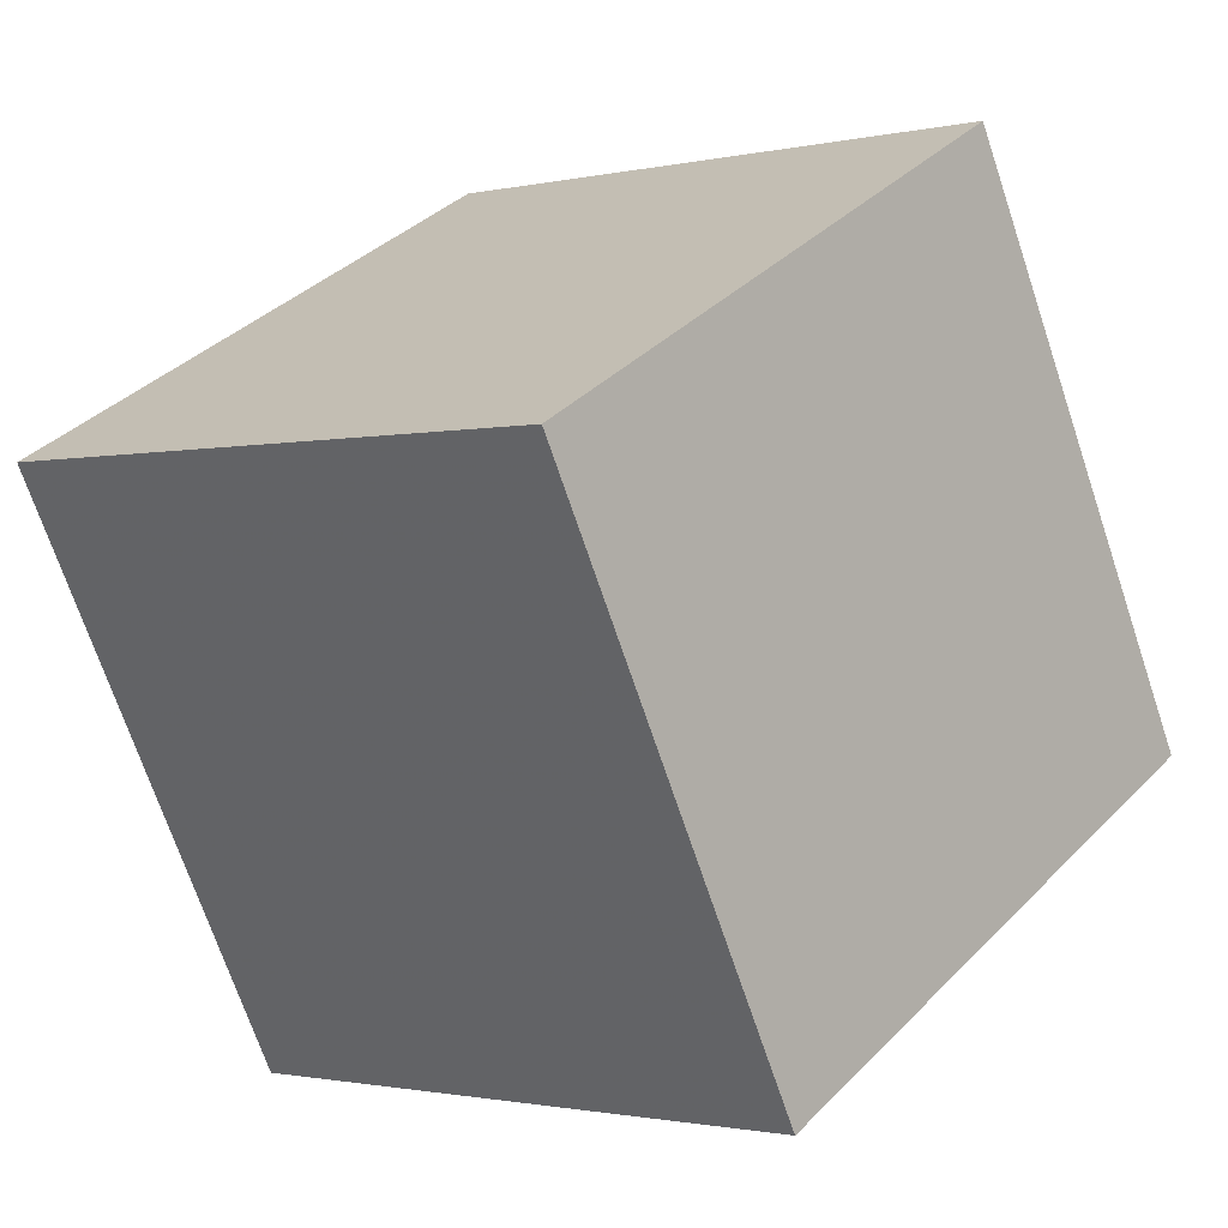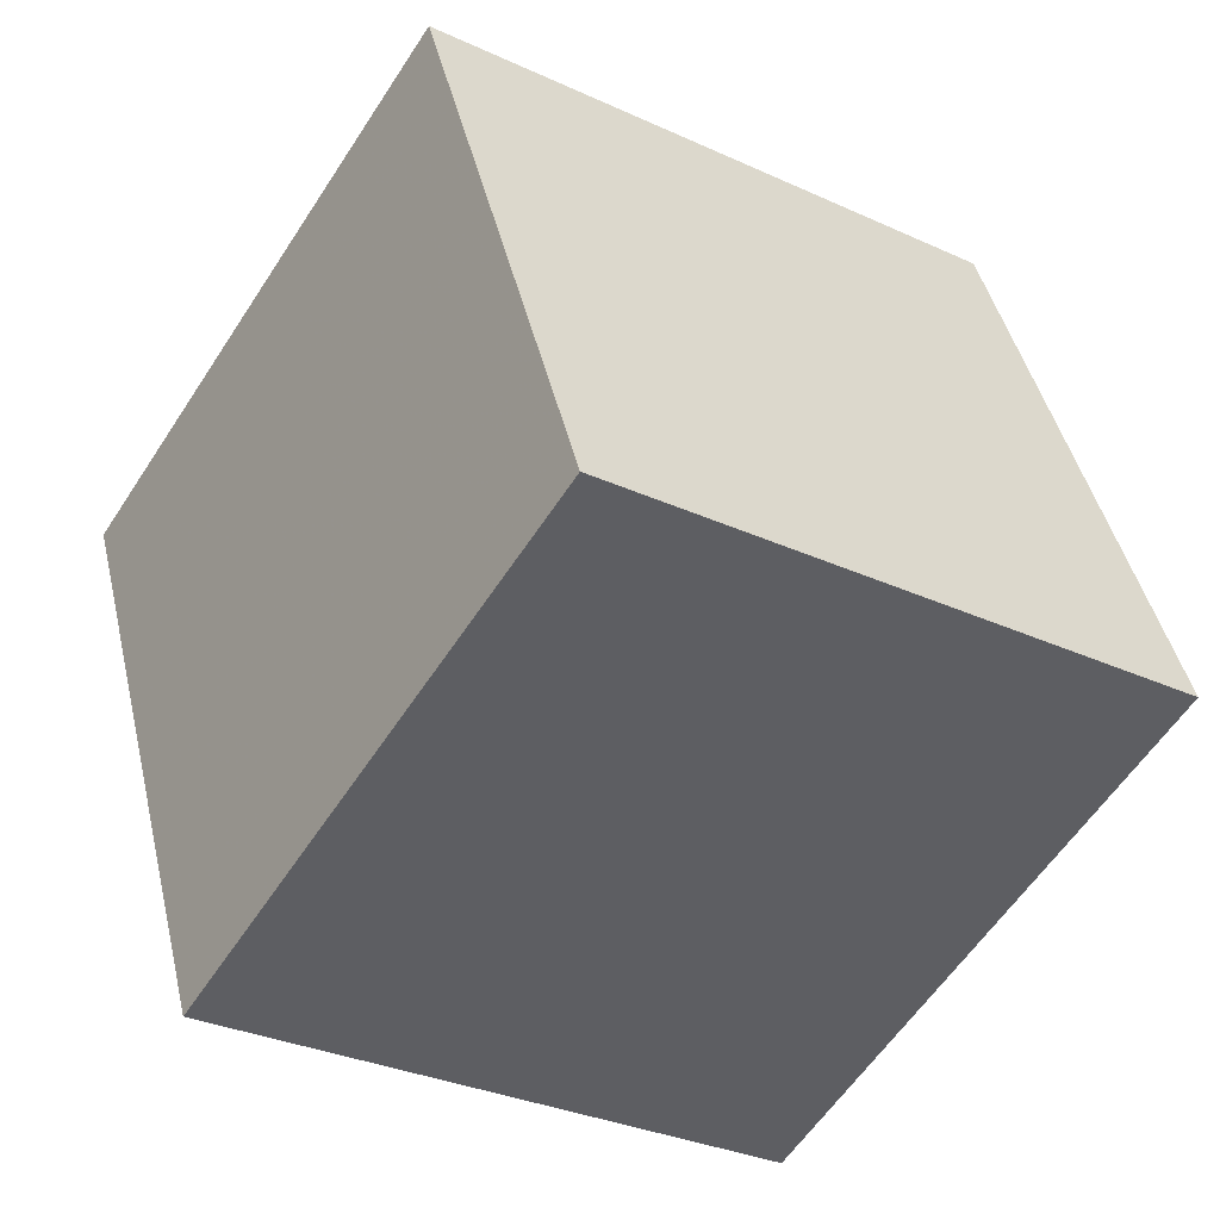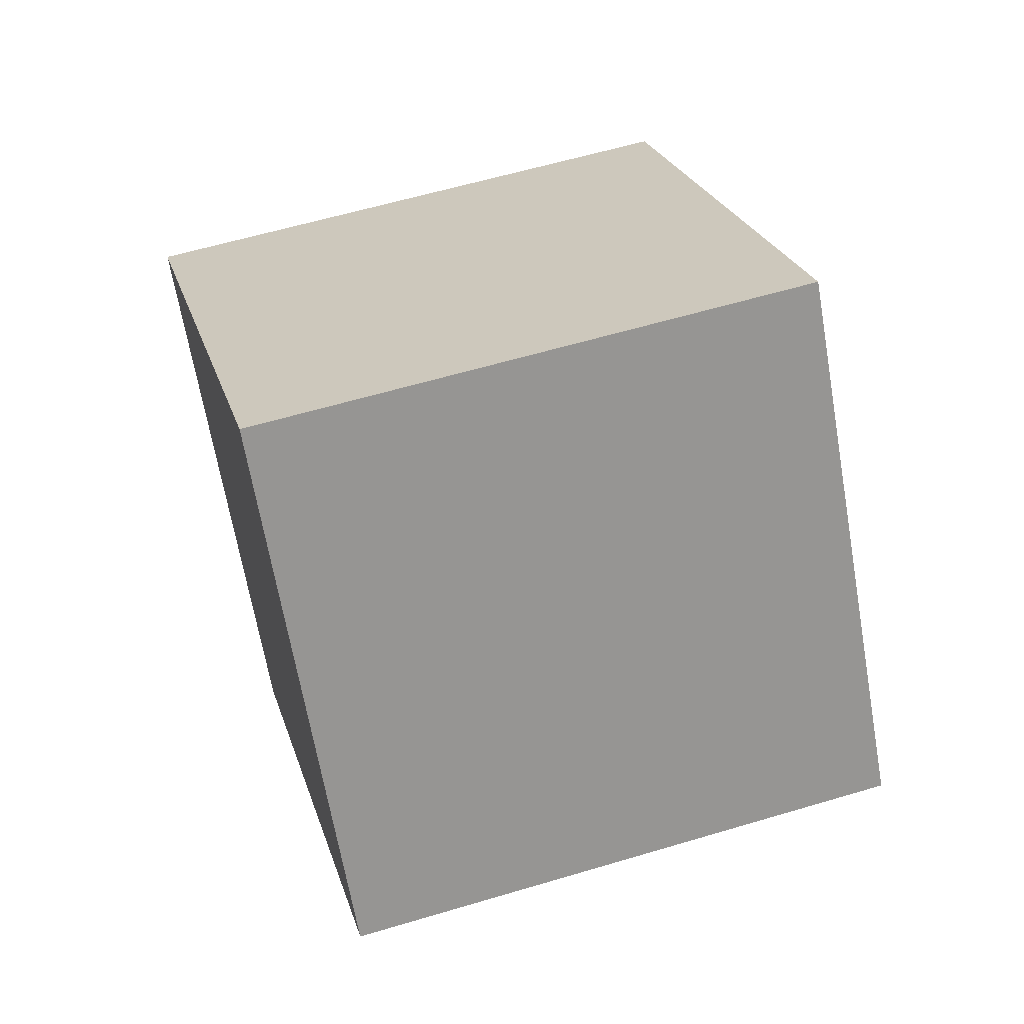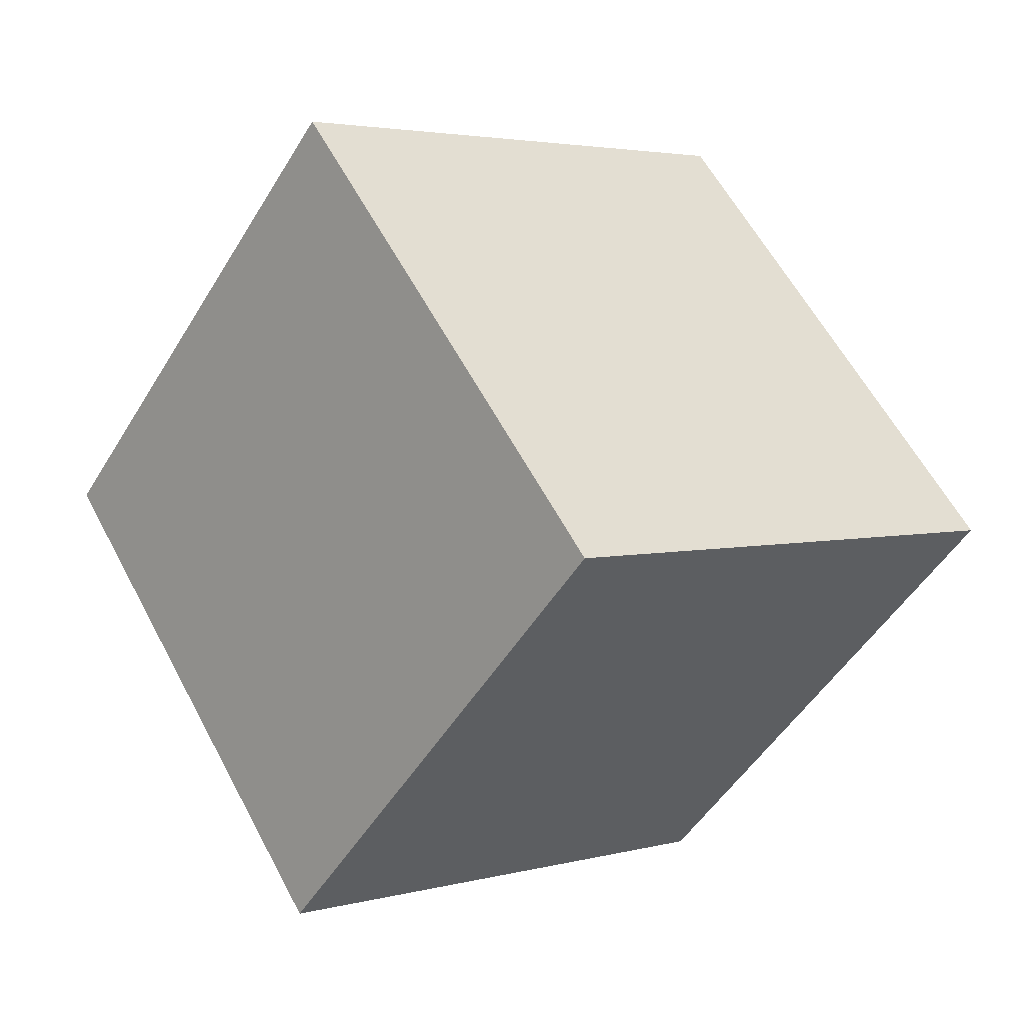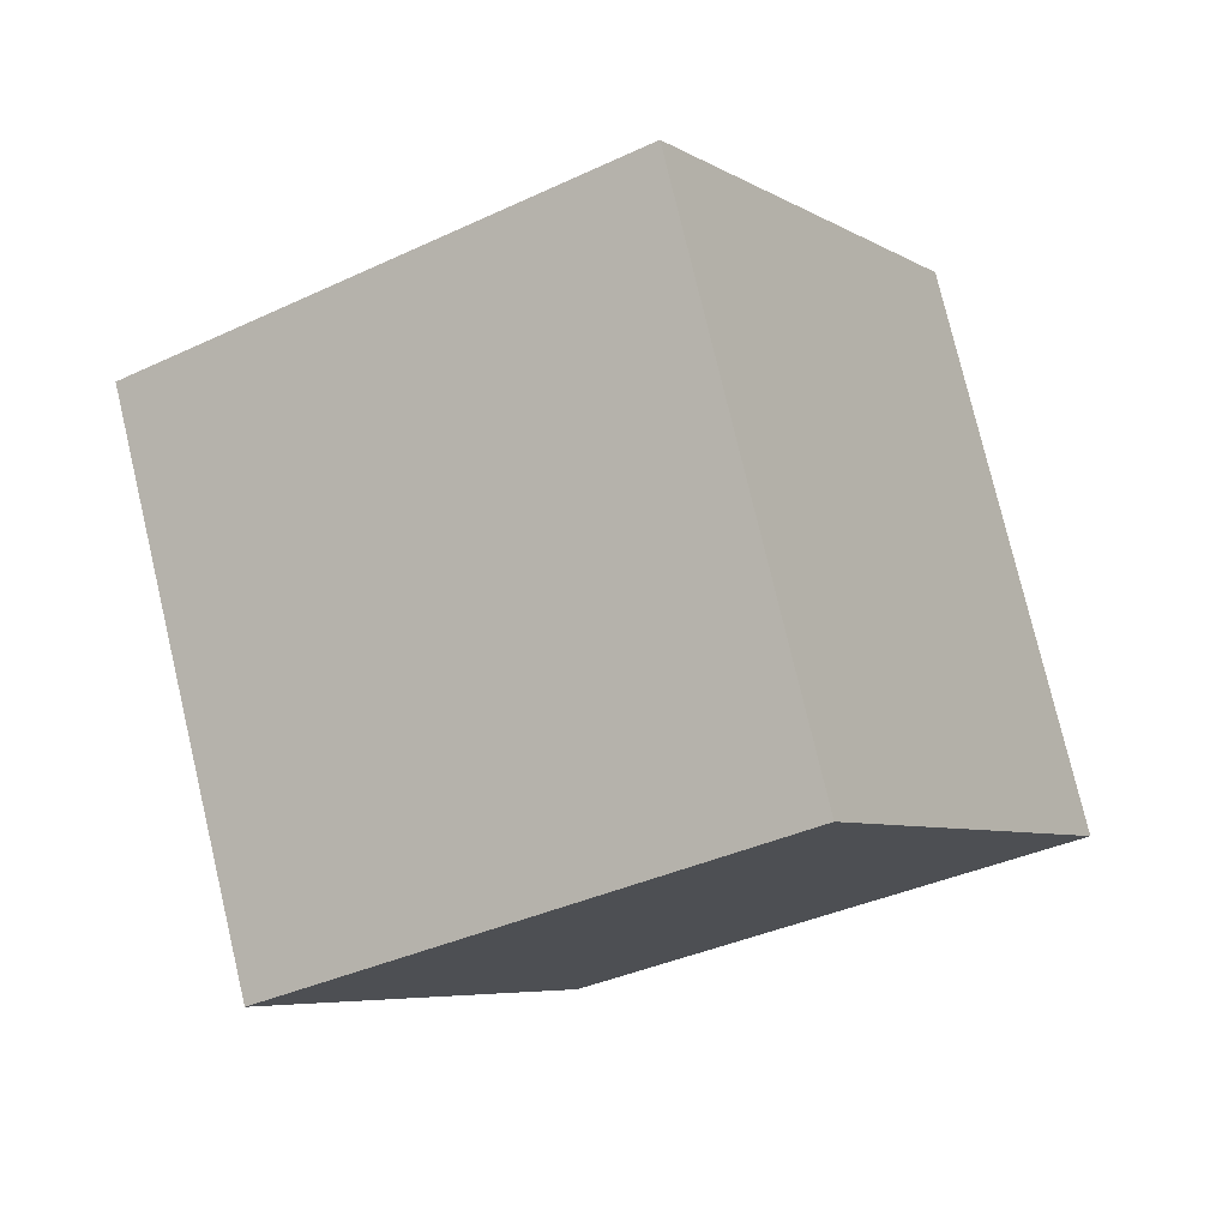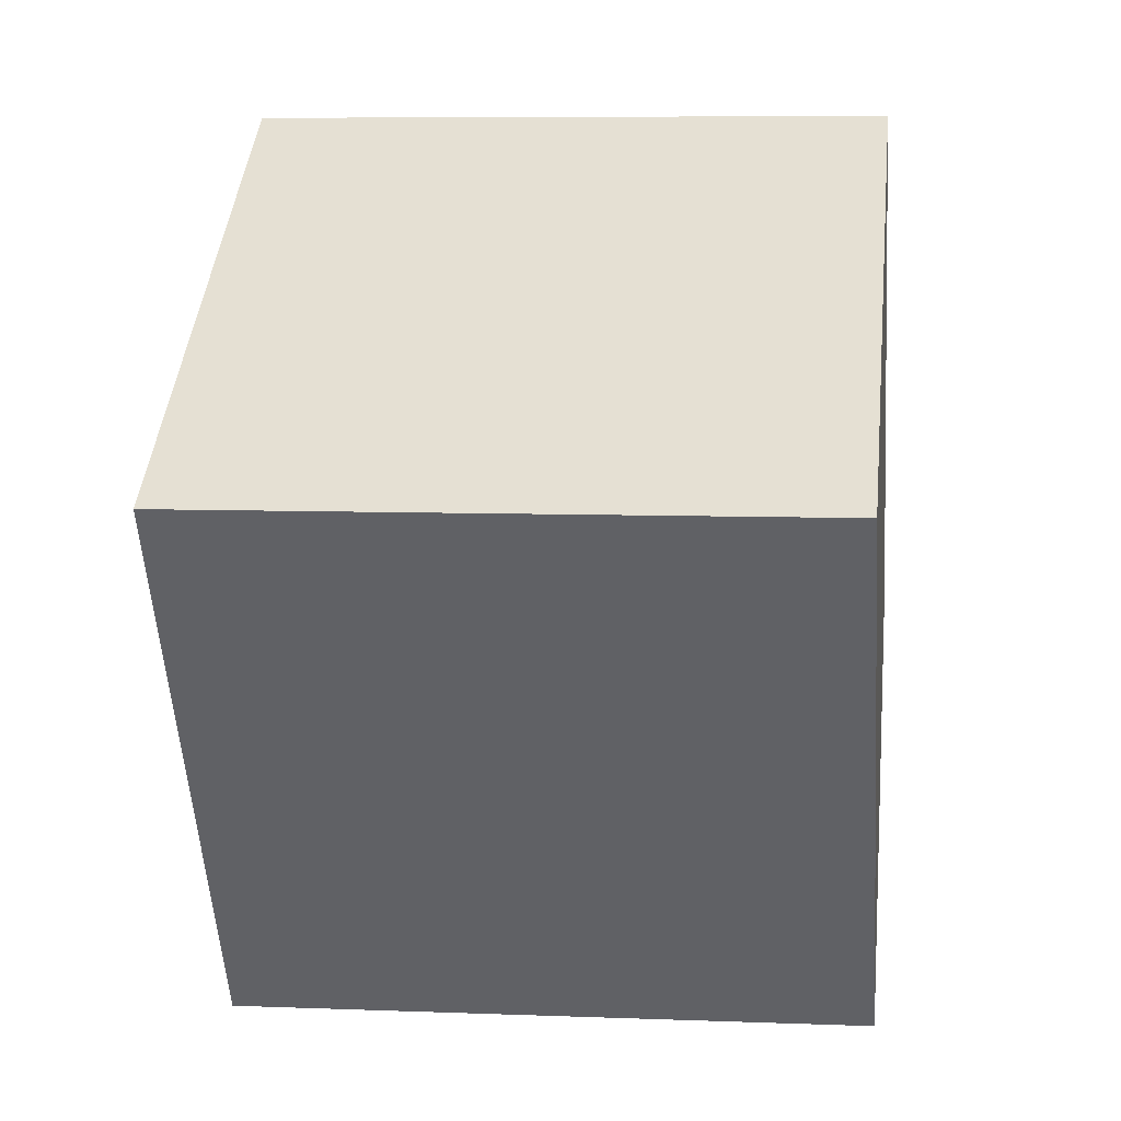
<metadata>
{"format":"obj","ext":"obj","renderer":"f3d","projection":"perspective","resolution":1024,"background":"white","views":[{"elev":35.9,"azim":-68.4,"up":"+Z"},{"elev":-27.3,"azim":-49.8,"up":"+Z"},{"elev":-1.0,"azim":172.2,"up":"+Y"},{"elev":-31.5,"azim":-119.8,"up":"+Y"},{"elev":11.4,"azim":-58.8,"up":"+Y"},{"elev":16.1,"azim":171.8,"up":"+Z"}]}
</metadata>
<code>
v 8.898 -9.18 -2.747
v -0.7672 -6.623 -2.56
v 11.16 -0.3244 -6.804
v 1.497 2.233 -6.616
v 10.1 -5.302 6.391
v 0.436 -2.744 6.579
v 12.37 3.554 2.335
v 2.7 6.111 2.522
f 2 4 1
f 5 2 1
f 1 4 3
f 3 5 1
f 2 8 4
f 6 2 5
f 6 8 2
f 4 8 3
f 7 5 3
f 3 8 7
f 7 6 5
f 8 6 7

</code>
